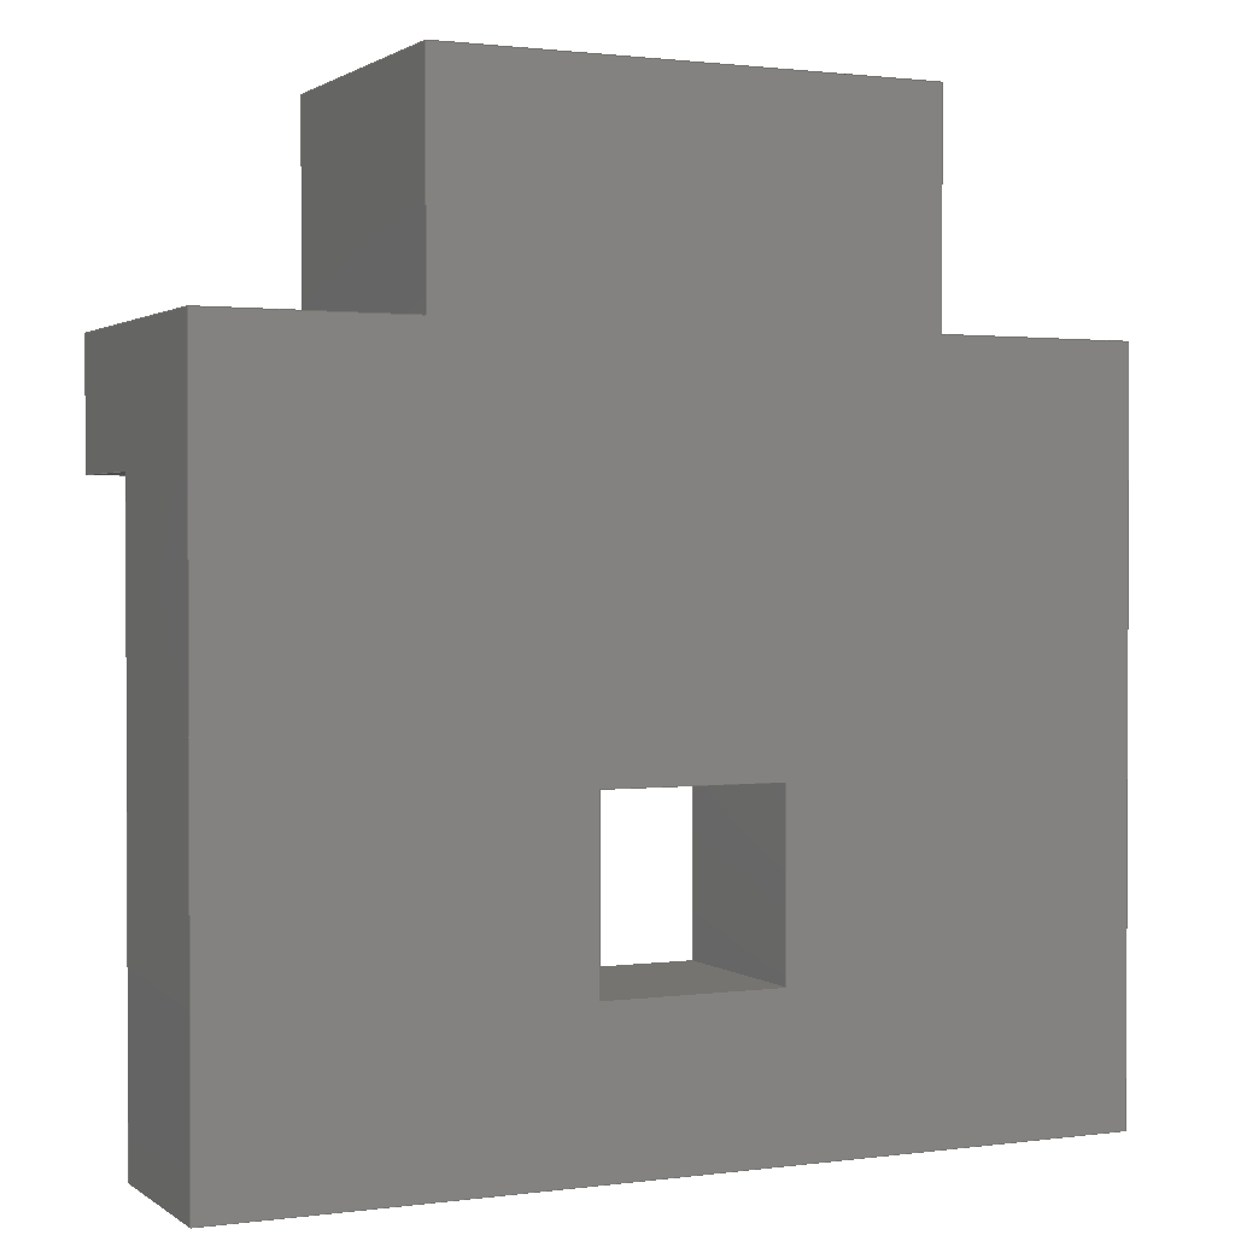
<metadata>
{"format":"step","ext":"step","renderer":"f3d","projection":"perspective","resolution":1024,"background":"white","views":[{"elev":1.3,"azim":154.7,"up":"+Z"}]}
</metadata>
<code>
ISO-10303-21;
DATA;
#1 = APPLICATION_PROTOCOL_DEFINITION('international standard',
  'automotive_design',2000,#2);
#2 = APPLICATION_CONTEXT(
  'core data for automotive mechanical design processes');
#3 = SHAPE_DEFINITION_REPRESENTATION(#4,#10);
#4 = PRODUCT_DEFINITION_SHAPE('','',#5);
#5 = PRODUCT_DEFINITION('design','',#6,#9);
#6 = PRODUCT_DEFINITION_FORMATION('','',#7);
#7 = PRODUCT('PowerBtn','PowerBtn','',(#8));
#8 = PRODUCT_CONTEXT('',#2,'mechanical');
#9 = PRODUCT_DEFINITION_CONTEXT('part definition',#2,'design');
#10 = ADVANCED_BREP_SHAPE_REPRESENTATION('',(#11,#15),#499);
#11 = AXIS2_PLACEMENT_3D('',#12,#13,#14);
#12 = CARTESIAN_POINT('',(0,0,0));
#13 = DIRECTION('',(0,0,1));
#14 = DIRECTION('',(1,0,-0));
#15 = MANIFOLD_SOLID_BREP('',#16);
#16 = CLOSED_SHELL('',(#17,#89,#136,#160,#200,#224,#248,#272,#296,#313,
    #368,#385,#431,#453,#470,#487));
#17 = ADVANCED_FACE('',(#18),#84,.T.);
#18 = FACE_BOUND('',#19,.T.);
#19 = EDGE_LOOP('',(#20,#30,#38,#46,#54,#62,#70,#78));
#20 = ORIENTED_EDGE('',*,*,#21,.F.);
#21 = EDGE_CURVE('',#22,#24,#26,.T.);
#22 = VERTEX_POINT('',#23);
#23 = CARTESIAN_POINT('',(0,-3.45,0));
#24 = VERTEX_POINT('',#25);
#25 = CARTESIAN_POINT('',(0,-3.45,1.4));
#26 = LINE('',#27,#28);
#27 = CARTESIAN_POINT('',(0,-3.45,0));
#28 = VECTOR('',#29,1);
#29 = DIRECTION('',(0,0,1));
#30 = ORIENTED_EDGE('',*,*,#31,.T.);
#31 = EDGE_CURVE('',#22,#32,#34,.T.);
#32 = VERTEX_POINT('',#33);
#33 = CARTESIAN_POINT('',(10,-3.45,0));
#34 = LINE('',#35,#36);
#35 = CARTESIAN_POINT('',(0,-3.45,0));
#36 = VECTOR('',#37,1);
#37 = DIRECTION('',(1,0,0));
#38 = ORIENTED_EDGE('',*,*,#39,.T.);
#39 = EDGE_CURVE('',#32,#40,#42,.T.);
#40 = VERTEX_POINT('',#41);
#41 = CARTESIAN_POINT('',(10,-3.45,1.4));
#42 = LINE('',#43,#44);
#43 = CARTESIAN_POINT('',(10,-3.45,0));
#44 = VECTOR('',#45,1);
#45 = DIRECTION('',(0,0,1));
#46 = ORIENTED_EDGE('',*,*,#47,.F.);
#47 = EDGE_CURVE('',#48,#40,#50,.T.);
#48 = VERTEX_POINT('',#49);
#49 = CARTESIAN_POINT('',(7.75,-3.45,1.4));
#50 = LINE('',#51,#52);
#51 = CARTESIAN_POINT('',(0,-3.45,1.4));
#52 = VECTOR('',#53,1);
#53 = DIRECTION('',(1,0,0));
#54 = ORIENTED_EDGE('',*,*,#55,.T.);
#55 = EDGE_CURVE('',#48,#56,#58,.T.);
#56 = VERTEX_POINT('',#57);
#57 = CARTESIAN_POINT('',(7.75,-3.45,3.9));
#58 = LINE('',#59,#60);
#59 = CARTESIAN_POINT('',(7.75,-3.45,1.4));
#60 = VECTOR('',#61,1);
#61 = DIRECTION('',(0,0,1));
#62 = ORIENTED_EDGE('',*,*,#63,.F.);
#63 = EDGE_CURVE('',#64,#56,#66,.T.);
#64 = VERTEX_POINT('',#65);
#65 = CARTESIAN_POINT('',(2.25,-3.45,3.9));
#66 = LINE('',#67,#68);
#67 = CARTESIAN_POINT('',(2.25,-3.45,3.9));
#68 = VECTOR('',#69,1);
#69 = DIRECTION('',(1,0,0));
#70 = ORIENTED_EDGE('',*,*,#71,.F.);
#71 = EDGE_CURVE('',#72,#64,#74,.T.);
#72 = VERTEX_POINT('',#73);
#73 = CARTESIAN_POINT('',(2.25,-3.45,1.4));
#74 = LINE('',#75,#76);
#75 = CARTESIAN_POINT('',(2.25,-3.45,1.4));
#76 = VECTOR('',#77,1);
#77 = DIRECTION('',(0,0,1));
#78 = ORIENTED_EDGE('',*,*,#79,.F.);
#79 = EDGE_CURVE('',#24,#72,#80,.T.);
#80 = LINE('',#81,#82);
#81 = CARTESIAN_POINT('',(0,-3.45,1.4));
#82 = VECTOR('',#83,1);
#83 = DIRECTION('',(1,0,0));
#84 = PLANE('',#85);
#85 = AXIS2_PLACEMENT_3D('',#86,#87,#88);
#86 = CARTESIAN_POINT('',(5,-3.45,1.545));
#87 = DIRECTION('',(-0,-1,-0));
#88 = DIRECTION('',(0,0,-1));
#89 = ADVANCED_FACE('',(#90),#131,.T.);
#90 = FACE_BOUND('',#91,.T.);
#91 = EDGE_LOOP('',(#92,#102,#110,#118,#124,#125));
#92 = ORIENTED_EDGE('',*,*,#93,.F.);
#93 = EDGE_CURVE('',#94,#96,#98,.T.);
#94 = VERTEX_POINT('',#95);
#95 = CARTESIAN_POINT('',(0,0,-6.75));
#96 = VERTEX_POINT('',#97);
#97 = CARTESIAN_POINT('',(0,0,1.4));
#98 = LINE('',#99,#100);
#99 = CARTESIAN_POINT('',(0,0,0));
#100 = VECTOR('',#101,1);
#101 = DIRECTION('',(0,0,1));
#102 = ORIENTED_EDGE('',*,*,#103,.T.);
#103 = EDGE_CURVE('',#94,#104,#106,.T.);
#104 = VERTEX_POINT('',#105);
#105 = CARTESIAN_POINT('',(0,-2,-6.75));
#106 = LINE('',#107,#108);
#107 = CARTESIAN_POINT('',(0,0,-6.75));
#108 = VECTOR('',#109,1);
#109 = DIRECTION('',(0,-1,0));
#110 = ORIENTED_EDGE('',*,*,#111,.F.);
#111 = EDGE_CURVE('',#112,#104,#114,.T.);
#112 = VERTEX_POINT('',#113);
#113 = CARTESIAN_POINT('',(0,-2,0));
#114 = LINE('',#115,#116);
#115 = CARTESIAN_POINT('',(0,-2,0));
#116 = VECTOR('',#117,1);
#117 = DIRECTION('',(-0,-0,-1));
#118 = ORIENTED_EDGE('',*,*,#119,.T.);
#119 = EDGE_CURVE('',#112,#22,#120,.T.);
#120 = LINE('',#121,#122);
#121 = CARTESIAN_POINT('',(0,0,0));
#122 = VECTOR('',#123,1);
#123 = DIRECTION('',(0,-1,0));
#124 = ORIENTED_EDGE('',*,*,#21,.T.);
#125 = ORIENTED_EDGE('',*,*,#126,.F.);
#126 = EDGE_CURVE('',#96,#24,#127,.T.);
#127 = LINE('',#128,#129);
#128 = CARTESIAN_POINT('',(0,0,1.4));
#129 = VECTOR('',#130,1);
#130 = DIRECTION('',(0,-1,0));
#131 = PLANE('',#132);
#132 = AXIS2_PLACEMENT_3D('',#133,#134,#135);
#133 = CARTESIAN_POINT('',(0,-1.303,-2.253));
#134 = DIRECTION('',(-1,-0,-0));
#135 = DIRECTION('',(0,0,-1));
#136 = ADVANCED_FACE('',(#137),#155,.F.);
#137 = FACE_BOUND('',#138,.F.);
#138 = EDGE_LOOP('',(#139,#147,#148,#149));
#139 = ORIENTED_EDGE('',*,*,#140,.F.);
#140 = EDGE_CURVE('',#112,#141,#143,.T.);
#141 = VERTEX_POINT('',#142);
#142 = CARTESIAN_POINT('',(10,-2,0));
#143 = LINE('',#144,#145);
#144 = CARTESIAN_POINT('',(0,-2,0));
#145 = VECTOR('',#146,1);
#146 = DIRECTION('',(1,0,0));
#147 = ORIENTED_EDGE('',*,*,#119,.T.);
#148 = ORIENTED_EDGE('',*,*,#31,.T.);
#149 = ORIENTED_EDGE('',*,*,#150,.T.);
#150 = EDGE_CURVE('',#32,#141,#151,.T.);
#151 = LINE('',#152,#153);
#152 = CARTESIAN_POINT('',(10,-3.45,0));
#153 = VECTOR('',#154,1);
#154 = DIRECTION('',(0,1,0));
#155 = PLANE('',#156);
#156 = AXIS2_PLACEMENT_3D('',#157,#158,#159);
#157 = CARTESIAN_POINT('',(5,-1.725,0));
#158 = DIRECTION('',(0,0,1));
#159 = DIRECTION('',(1,0,0));
#160 = ADVANCED_FACE('',(#161),#195,.T.);
#161 = FACE_BOUND('',#162,.T.);
#162 = EDGE_LOOP('',(#163,#164,#165,#173,#181,#189));
#163 = ORIENTED_EDGE('',*,*,#39,.F.);
#164 = ORIENTED_EDGE('',*,*,#150,.T.);
#165 = ORIENTED_EDGE('',*,*,#166,.T.);
#166 = EDGE_CURVE('',#141,#167,#169,.T.);
#167 = VERTEX_POINT('',#168);
#168 = CARTESIAN_POINT('',(10,-2,-6.75));
#169 = LINE('',#170,#171);
#170 = CARTESIAN_POINT('',(10,-2,0));
#171 = VECTOR('',#172,1);
#172 = DIRECTION('',(-0,-0,-1));
#173 = ORIENTED_EDGE('',*,*,#174,.T.);
#174 = EDGE_CURVE('',#167,#175,#177,.T.);
#175 = VERTEX_POINT('',#176);
#176 = CARTESIAN_POINT('',(10,0,-6.75));
#177 = LINE('',#178,#179);
#178 = CARTESIAN_POINT('',(10,-2,-6.75));
#179 = VECTOR('',#180,1);
#180 = DIRECTION('',(0,1,0));
#181 = ORIENTED_EDGE('',*,*,#182,.T.);
#182 = EDGE_CURVE('',#175,#183,#185,.T.);
#183 = VERTEX_POINT('',#184);
#184 = CARTESIAN_POINT('',(10,0,1.4));
#185 = LINE('',#186,#187);
#186 = CARTESIAN_POINT('',(10,0,0));
#187 = VECTOR('',#188,1);
#188 = DIRECTION('',(0,0,1));
#189 = ORIENTED_EDGE('',*,*,#190,.F.);
#190 = EDGE_CURVE('',#40,#183,#191,.T.);
#191 = LINE('',#192,#193);
#192 = CARTESIAN_POINT('',(10,-3.45,1.4));
#193 = VECTOR('',#194,1);
#194 = DIRECTION('',(0,1,0));
#195 = PLANE('',#196);
#196 = AXIS2_PLACEMENT_3D('',#197,#198,#199);
#197 = CARTESIAN_POINT('',(10,-1.303,-2.253));
#198 = DIRECTION('',(1,0,0));
#199 = DIRECTION('',(0,0,1));
#200 = ADVANCED_FACE('',(#201),#219,.T.);
#201 = FACE_BOUND('',#202,.T.);
#202 = EDGE_LOOP('',(#203,#211,#217,#218));
#203 = ORIENTED_EDGE('',*,*,#204,.T.);
#204 = EDGE_CURVE('',#183,#205,#207,.T.);
#205 = VERTEX_POINT('',#206);
#206 = CARTESIAN_POINT('',(7.75,0,1.4));
#207 = LINE('',#208,#209);
#208 = CARTESIAN_POINT('',(10,0,1.4));
#209 = VECTOR('',#210,1);
#210 = DIRECTION('',(-1,0,0));
#211 = ORIENTED_EDGE('',*,*,#212,.F.);
#212 = EDGE_CURVE('',#48,#205,#213,.T.);
#213 = LINE('',#214,#215);
#214 = CARTESIAN_POINT('',(7.75,-3.45,1.4));
#215 = VECTOR('',#216,1);
#216 = DIRECTION('',(0,1,0));
#217 = ORIENTED_EDGE('',*,*,#47,.T.);
#218 = ORIENTED_EDGE('',*,*,#190,.T.);
#219 = PLANE('',#220);
#220 = AXIS2_PLACEMENT_3D('',#221,#222,#223);
#221 = CARTESIAN_POINT('',(5,-1.725,1.4));
#222 = DIRECTION('',(0,0,1));
#223 = DIRECTION('',(1,0,0));
#224 = ADVANCED_FACE('',(#225),#243,.F.);
#225 = FACE_BOUND('',#226,.F.);
#226 = EDGE_LOOP('',(#227,#228,#236,#242));
#227 = ORIENTED_EDGE('',*,*,#55,.T.);
#228 = ORIENTED_EDGE('',*,*,#229,.T.);
#229 = EDGE_CURVE('',#56,#230,#232,.T.);
#230 = VERTEX_POINT('',#231);
#231 = CARTESIAN_POINT('',(7.75,0,3.9));
#232 = LINE('',#233,#234);
#233 = CARTESIAN_POINT('',(7.75,-3.45,3.9));
#234 = VECTOR('',#235,1);
#235 = DIRECTION('',(0,1,0));
#236 = ORIENTED_EDGE('',*,*,#237,.F.);
#237 = EDGE_CURVE('',#205,#230,#238,.T.);
#238 = LINE('',#239,#240);
#239 = CARTESIAN_POINT('',(7.75,0,1.4));
#240 = VECTOR('',#241,1);
#241 = DIRECTION('',(0,0,1));
#242 = ORIENTED_EDGE('',*,*,#212,.F.);
#243 = PLANE('',#244);
#244 = AXIS2_PLACEMENT_3D('',#245,#246,#247);
#245 = CARTESIAN_POINT('',(7.75,-3.45,1.4));
#246 = DIRECTION('',(-1,0,0));
#247 = DIRECTION('',(0,1,0));
#248 = ADVANCED_FACE('',(#249),#267,.T.);
#249 = FACE_BOUND('',#250,.T.);
#250 = EDGE_LOOP('',(#251,#259,#260,#261));
#251 = ORIENTED_EDGE('',*,*,#252,.T.);
#252 = EDGE_CURVE('',#253,#64,#255,.T.);
#253 = VERTEX_POINT('',#254);
#254 = CARTESIAN_POINT('',(2.25,0,3.9));
#255 = LINE('',#256,#257);
#256 = CARTESIAN_POINT('',(2.25,0,3.9));
#257 = VECTOR('',#258,1);
#258 = DIRECTION('',(0,-1,0));
#259 = ORIENTED_EDGE('',*,*,#63,.T.);
#260 = ORIENTED_EDGE('',*,*,#229,.T.);
#261 = ORIENTED_EDGE('',*,*,#262,.T.);
#262 = EDGE_CURVE('',#230,#253,#263,.T.);
#263 = LINE('',#264,#265);
#264 = CARTESIAN_POINT('',(7.75,0,3.9));
#265 = VECTOR('',#266,1);
#266 = DIRECTION('',(-1,0,0));
#267 = PLANE('',#268);
#268 = AXIS2_PLACEMENT_3D('',#269,#270,#271);
#269 = CARTESIAN_POINT('',(5,-1.725,3.9));
#270 = DIRECTION('',(0,0,1));
#271 = DIRECTION('',(1,0,0));
#272 = ADVANCED_FACE('',(#273),#291,.F.);
#273 = FACE_BOUND('',#274,.F.);
#274 = EDGE_LOOP('',(#275,#283,#284,#285));
#275 = ORIENTED_EDGE('',*,*,#276,.T.);
#276 = EDGE_CURVE('',#277,#253,#279,.T.);
#277 = VERTEX_POINT('',#278);
#278 = CARTESIAN_POINT('',(2.25,0,1.4));
#279 = LINE('',#280,#281);
#280 = CARTESIAN_POINT('',(2.25,0,1.4));
#281 = VECTOR('',#282,1);
#282 = DIRECTION('',(0,0,1));
#283 = ORIENTED_EDGE('',*,*,#252,.T.);
#284 = ORIENTED_EDGE('',*,*,#71,.F.);
#285 = ORIENTED_EDGE('',*,*,#286,.F.);
#286 = EDGE_CURVE('',#277,#72,#287,.T.);
#287 = LINE('',#288,#289);
#288 = CARTESIAN_POINT('',(2.25,0,1.4));
#289 = VECTOR('',#290,1);
#290 = DIRECTION('',(0,-1,0));
#291 = PLANE('',#292);
#292 = AXIS2_PLACEMENT_3D('',#293,#294,#295);
#293 = CARTESIAN_POINT('',(2.25,0,1.4));
#294 = DIRECTION('',(1,0,0));
#295 = DIRECTION('',(0,-1,0));
#296 = ADVANCED_FACE('',(#297),#308,.T.);
#297 = FACE_BOUND('',#298,.T.);
#298 = EDGE_LOOP('',(#299,#305,#306,#307));
#299 = ORIENTED_EDGE('',*,*,#300,.T.);
#300 = EDGE_CURVE('',#277,#96,#301,.T.);
#301 = LINE('',#302,#303);
#302 = CARTESIAN_POINT('',(10,0,1.4));
#303 = VECTOR('',#304,1);
#304 = DIRECTION('',(-1,0,0));
#305 = ORIENTED_EDGE('',*,*,#126,.T.);
#306 = ORIENTED_EDGE('',*,*,#79,.T.);
#307 = ORIENTED_EDGE('',*,*,#286,.F.);
#308 = PLANE('',#309);
#309 = AXIS2_PLACEMENT_3D('',#310,#311,#312);
#310 = CARTESIAN_POINT('',(5,-1.725,1.4));
#311 = DIRECTION('',(0,0,1));
#312 = DIRECTION('',(1,0,0));
#313 = ADVANCED_FACE('',(#314,#329),#363,.T.);
#314 = FACE_BOUND('',#315,.T.);
#315 = EDGE_LOOP('',(#316,#317,#323,#324,#325,#326,#327,#328));
#316 = ORIENTED_EDGE('',*,*,#182,.F.);
#317 = ORIENTED_EDGE('',*,*,#318,.T.);
#318 = EDGE_CURVE('',#175,#94,#319,.T.);
#319 = LINE('',#320,#321);
#320 = CARTESIAN_POINT('',(10,0,-6.75));
#321 = VECTOR('',#322,1);
#322 = DIRECTION('',(-1,0,0));
#323 = ORIENTED_EDGE('',*,*,#93,.T.);
#324 = ORIENTED_EDGE('',*,*,#300,.F.);
#325 = ORIENTED_EDGE('',*,*,#276,.T.);
#326 = ORIENTED_EDGE('',*,*,#262,.F.);
#327 = ORIENTED_EDGE('',*,*,#237,.F.);
#328 = ORIENTED_EDGE('',*,*,#204,.F.);
#329 = FACE_BOUND('',#330,.T.);
#330 = EDGE_LOOP('',(#331,#341,#349,#357));
#331 = ORIENTED_EDGE('',*,*,#332,.T.);
#332 = EDGE_CURVE('',#333,#335,#337,.T.);
#333 = VERTEX_POINT('',#334);
#334 = CARTESIAN_POINT('',(6,-6.661e-16,-3));
#335 = VERTEX_POINT('',#336);
#336 = CARTESIAN_POINT('',(4,-6.661e-16,-3));
#337 = LINE('',#338,#339);
#338 = CARTESIAN_POINT('',(6,-6.661e-16,-3));
#339 = VECTOR('',#340,1);
#340 = DIRECTION('',(-1,0,0));
#341 = ORIENTED_EDGE('',*,*,#342,.T.);
#342 = EDGE_CURVE('',#335,#343,#345,.T.);
#343 = VERTEX_POINT('',#344);
#344 = CARTESIAN_POINT('',(4,-1.11e-15,-5));
#345 = LINE('',#346,#347);
#346 = CARTESIAN_POINT('',(4,-6.661e-16,-3));
#347 = VECTOR('',#348,1);
#348 = DIRECTION('',(0,-2.22e-16,-1));
#349 = ORIENTED_EDGE('',*,*,#350,.T.);
#350 = EDGE_CURVE('',#343,#351,#353,.T.);
#351 = VERTEX_POINT('',#352);
#352 = CARTESIAN_POINT('',(6,-1.11e-15,-5));
#353 = LINE('',#354,#355);
#354 = CARTESIAN_POINT('',(4,-1.11e-15,-5));
#355 = VECTOR('',#356,1);
#356 = DIRECTION('',(1,0,0));
#357 = ORIENTED_EDGE('',*,*,#358,.T.);
#358 = EDGE_CURVE('',#351,#333,#359,.T.);
#359 = LINE('',#360,#361);
#360 = CARTESIAN_POINT('',(6,-1.11e-15,-5));
#361 = VECTOR('',#362,1);
#362 = DIRECTION('',(0,2.22e-16,1));
#363 = PLANE('',#364);
#364 = AXIS2_PLACEMENT_3D('',#365,#366,#367);
#365 = CARTESIAN_POINT('',(5,0,-1.697));
#366 = DIRECTION('',(0,1,0));
#367 = DIRECTION('',(0,0,1));
#368 = ADVANCED_FACE('',(#369),#380,.F.);
#369 = FACE_BOUND('',#370,.F.);
#370 = EDGE_LOOP('',(#371,#372,#378,#379));
#371 = ORIENTED_EDGE('',*,*,#103,.T.);
#372 = ORIENTED_EDGE('',*,*,#373,.T.);
#373 = EDGE_CURVE('',#104,#167,#374,.T.);
#374 = LINE('',#375,#376);
#375 = CARTESIAN_POINT('',(0,-2,-6.75));
#376 = VECTOR('',#377,1);
#377 = DIRECTION('',(1,0,0));
#378 = ORIENTED_EDGE('',*,*,#174,.T.);
#379 = ORIENTED_EDGE('',*,*,#318,.T.);
#380 = PLANE('',#381);
#381 = AXIS2_PLACEMENT_3D('',#382,#383,#384);
#382 = CARTESIAN_POINT('',(5,-1,-6.75));
#383 = DIRECTION('',(0,0,1));
#384 = DIRECTION('',(1,0,0));
#385 = ADVANCED_FACE('',(#386,#392),#426,.T.);
#386 = FACE_BOUND('',#387,.T.);
#387 = EDGE_LOOP('',(#388,#389,#390,#391));
#388 = ORIENTED_EDGE('',*,*,#111,.T.);
#389 = ORIENTED_EDGE('',*,*,#373,.T.);
#390 = ORIENTED_EDGE('',*,*,#166,.F.);
#391 = ORIENTED_EDGE('',*,*,#140,.F.);
#392 = FACE_BOUND('',#393,.T.);
#393 = EDGE_LOOP('',(#394,#404,#412,#420));
#394 = ORIENTED_EDGE('',*,*,#395,.T.);
#395 = EDGE_CURVE('',#396,#398,#400,.T.);
#396 = VERTEX_POINT('',#397);
#397 = CARTESIAN_POINT('',(6,-2,-5));
#398 = VERTEX_POINT('',#399);
#399 = CARTESIAN_POINT('',(4,-2,-5));
#400 = LINE('',#401,#402);
#401 = CARTESIAN_POINT('',(2,-2,-5));
#402 = VECTOR('',#403,1);
#403 = DIRECTION('',(-1,0,0));
#404 = ORIENTED_EDGE('',*,*,#405,.T.);
#405 = EDGE_CURVE('',#398,#406,#408,.T.);
#406 = VERTEX_POINT('',#407);
#407 = CARTESIAN_POINT('',(4,-2,-3));
#408 = LINE('',#409,#410);
#409 = CARTESIAN_POINT('',(4,-2,-1.5));
#410 = VECTOR('',#411,1);
#411 = DIRECTION('',(0,0,1));
#412 = ORIENTED_EDGE('',*,*,#413,.T.);
#413 = EDGE_CURVE('',#406,#414,#416,.T.);
#414 = VERTEX_POINT('',#415);
#415 = CARTESIAN_POINT('',(6,-2,-3));
#416 = LINE('',#417,#418);
#417 = CARTESIAN_POINT('',(3,-2,-3));
#418 = VECTOR('',#419,1);
#419 = DIRECTION('',(1,0,0));
#420 = ORIENTED_EDGE('',*,*,#421,.T.);
#421 = EDGE_CURVE('',#414,#396,#422,.T.);
#422 = LINE('',#423,#424);
#423 = CARTESIAN_POINT('',(6,-2,-2.5));
#424 = VECTOR('',#425,1);
#425 = DIRECTION('',(-0,-0,-1));
#426 = PLANE('',#427);
#427 = AXIS2_PLACEMENT_3D('',#428,#429,#430);
#428 = CARTESIAN_POINT('',(0,-2,0));
#429 = DIRECTION('',(0,-1,0));
#430 = DIRECTION('',(1,0,0));
#431 = ADVANCED_FACE('',(#432),#448,.T.);
#432 = FACE_BOUND('',#433,.T.);
#433 = EDGE_LOOP('',(#434,#435,#441,#442));
#434 = ORIENTED_EDGE('',*,*,#332,.F.);
#435 = ORIENTED_EDGE('',*,*,#436,.T.);
#436 = EDGE_CURVE('',#333,#414,#437,.T.);
#437 = LINE('',#438,#439);
#438 = CARTESIAN_POINT('',(6,-6.661e-16,-3));
#439 = VECTOR('',#440,1);
#440 = DIRECTION('',(0,-1,2.22e-16));
#441 = ORIENTED_EDGE('',*,*,#413,.F.);
#442 = ORIENTED_EDGE('',*,*,#443,.F.);
#443 = EDGE_CURVE('',#335,#406,#444,.T.);
#444 = LINE('',#445,#446);
#445 = CARTESIAN_POINT('',(4,-6.661e-16,-3));
#446 = VECTOR('',#447,1);
#447 = DIRECTION('',(0,-1,2.22e-16));
#448 = PLANE('',#449);
#449 = AXIS2_PLACEMENT_3D('',#450,#451,#452);
#450 = CARTESIAN_POINT('',(6,-6.661e-16,-3));
#451 = DIRECTION('',(-0,-2.22e-16,-1));
#452 = DIRECTION('',(-1,0,0));
#453 = ADVANCED_FACE('',(#454),#465,.T.);
#454 = FACE_BOUND('',#455,.T.);
#455 = EDGE_LOOP('',(#456,#457,#463,#464));
#456 = ORIENTED_EDGE('',*,*,#358,.F.);
#457 = ORIENTED_EDGE('',*,*,#458,.T.);
#458 = EDGE_CURVE('',#351,#396,#459,.T.);
#459 = LINE('',#460,#461);
#460 = CARTESIAN_POINT('',(6,-1.11e-15,-5));
#461 = VECTOR('',#462,1);
#462 = DIRECTION('',(0,-1,2.22e-16));
#463 = ORIENTED_EDGE('',*,*,#421,.F.);
#464 = ORIENTED_EDGE('',*,*,#436,.F.);
#465 = PLANE('',#466);
#466 = AXIS2_PLACEMENT_3D('',#467,#468,#469);
#467 = CARTESIAN_POINT('',(6,-1.11e-15,-5));
#468 = DIRECTION('',(-1,0,0));
#469 = DIRECTION('',(0,2.22e-16,1));
#470 = ADVANCED_FACE('',(#471),#482,.T.);
#471 = FACE_BOUND('',#472,.T.);
#472 = EDGE_LOOP('',(#473,#474,#480,#481));
#473 = ORIENTED_EDGE('',*,*,#350,.F.);
#474 = ORIENTED_EDGE('',*,*,#475,.T.);
#475 = EDGE_CURVE('',#343,#398,#476,.T.);
#476 = LINE('',#477,#478);
#477 = CARTESIAN_POINT('',(4,-1.11e-15,-5));
#478 = VECTOR('',#479,1);
#479 = DIRECTION('',(0,-1,2.22e-16));
#480 = ORIENTED_EDGE('',*,*,#395,.F.);
#481 = ORIENTED_EDGE('',*,*,#458,.F.);
#482 = PLANE('',#483);
#483 = AXIS2_PLACEMENT_3D('',#484,#485,#486);
#484 = CARTESIAN_POINT('',(4,-1.11e-15,-5));
#485 = DIRECTION('',(0,2.22e-16,1));
#486 = DIRECTION('',(1,0,0));
#487 = ADVANCED_FACE('',(#488),#494,.T.);
#488 = FACE_BOUND('',#489,.T.);
#489 = EDGE_LOOP('',(#490,#491,#492,#493));
#490 = ORIENTED_EDGE('',*,*,#342,.F.);
#491 = ORIENTED_EDGE('',*,*,#443,.T.);
#492 = ORIENTED_EDGE('',*,*,#405,.F.);
#493 = ORIENTED_EDGE('',*,*,#475,.F.);
#494 = PLANE('',#495);
#495 = AXIS2_PLACEMENT_3D('',#496,#497,#498);
#496 = CARTESIAN_POINT('',(4,-6.661e-16,-3));
#497 = DIRECTION('',(1,0,0));
#498 = DIRECTION('',(0,-2.22e-16,-1));
#499 = ( GEOMETRIC_REPRESENTATION_CONTEXT(3) 
GLOBAL_UNCERTAINTY_ASSIGNED_CONTEXT((#503)) GLOBAL_UNIT_ASSIGNED_CONTEXT
((#500,#501,#502)) REPRESENTATION_CONTEXT('Context #1',
  '3D Context with UNIT and UNCERTAINTY') );
#500 = ( LENGTH_UNIT() NAMED_UNIT(*) SI_UNIT(.MILLI.,.METRE.) );
#501 = ( NAMED_UNIT(*) PLANE_ANGLE_UNIT() SI_UNIT($,.RADIAN.) );
#502 = ( NAMED_UNIT(*) SI_UNIT($,.STERADIAN.) SOLID_ANGLE_UNIT() );
#503 = UNCERTAINTY_MEASURE_WITH_UNIT(LENGTH_MEASURE(1e-06),#500,
  'distance_accuracy_value','confusion accuracy');
#504 = PRODUCT_RELATED_PRODUCT_CATEGORY('part',$,(#7));
#505 = MECHANICAL_DESIGN_GEOMETRIC_PRESENTATION_REPRESENTATION('',(#506)
  ,#499);
#506 = STYLED_ITEM('color',(#507),#15);
#507 = PRESENTATION_STYLE_ASSIGNMENT((#508,#514));
#508 = SURFACE_STYLE_USAGE(.BOTH.,#509);
#509 = SURFACE_SIDE_STYLE('',(#510));
#510 = SURFACE_STYLE_FILL_AREA(#511);
#511 = FILL_AREA_STYLE('',(#512));
#512 = FILL_AREA_STYLE_COLOUR('',#513);
#513 = DRAUGHTING_PRE_DEFINED_COLOUR('white');
#514 = CURVE_STYLE('',#515,POSITIVE_LENGTH_MEASURE(0.1),#516);
#515 = DRAUGHTING_PRE_DEFINED_CURVE_FONT('continuous');
#516 = COLOUR_RGB('',0.09804,0.09804,
  0.09804);
ENDSEC;
END-ISO-10303-21;

</code>
